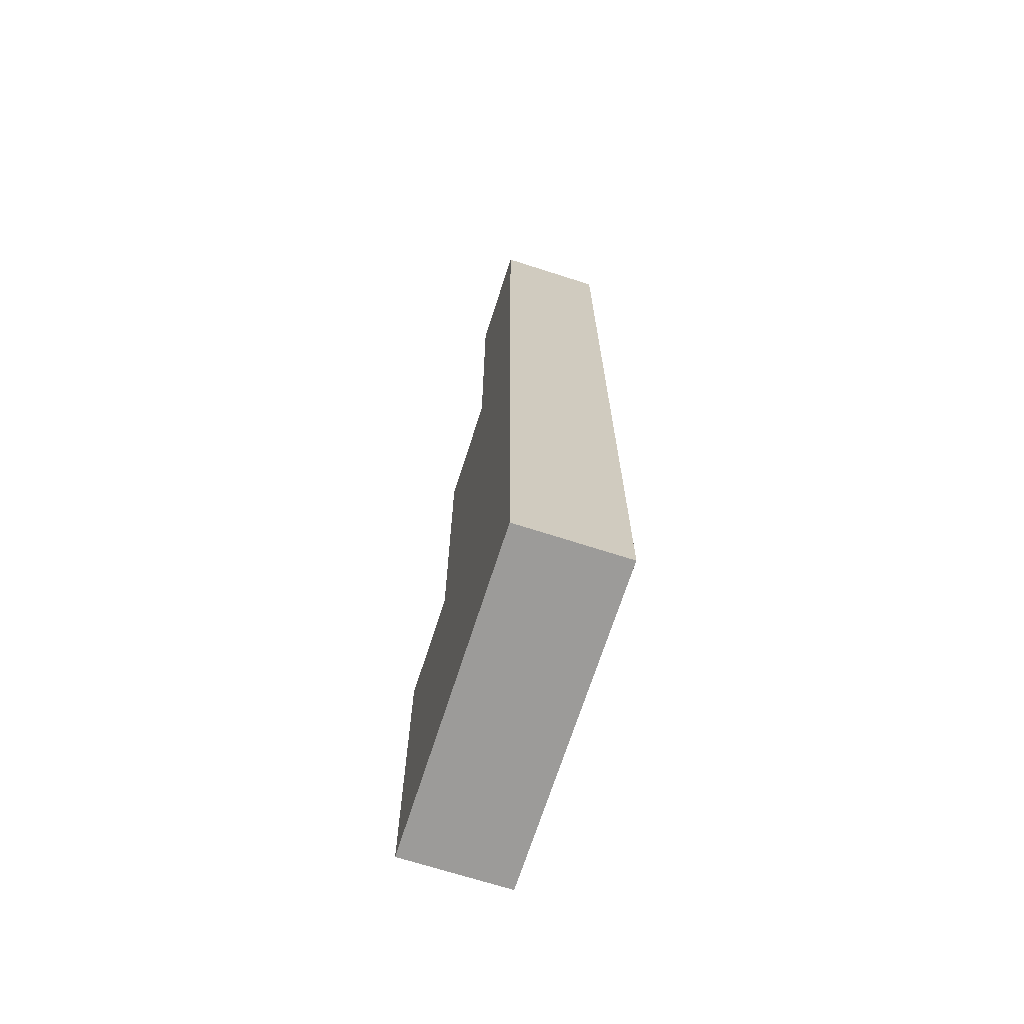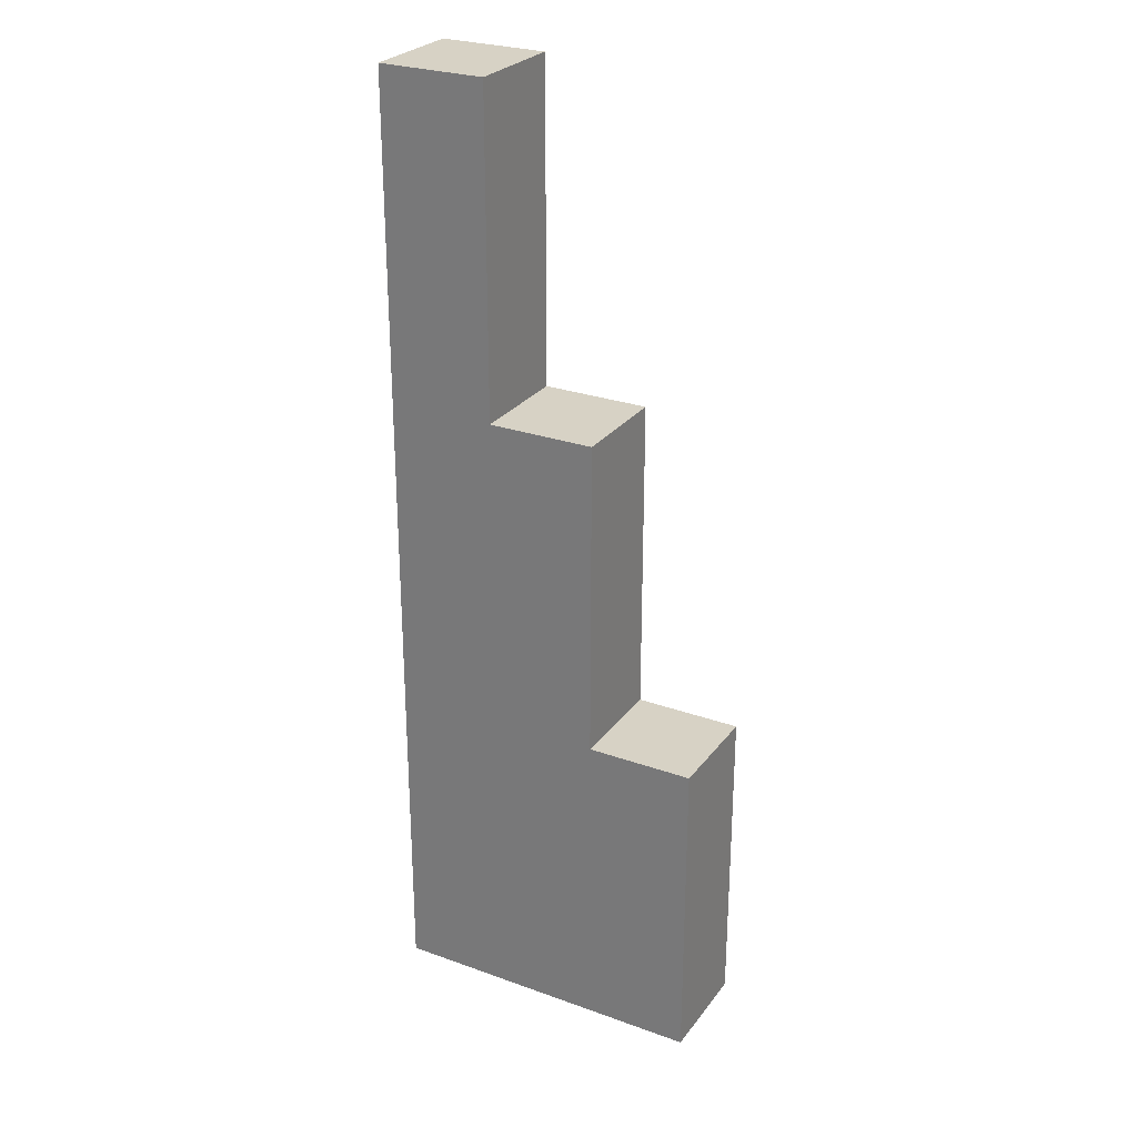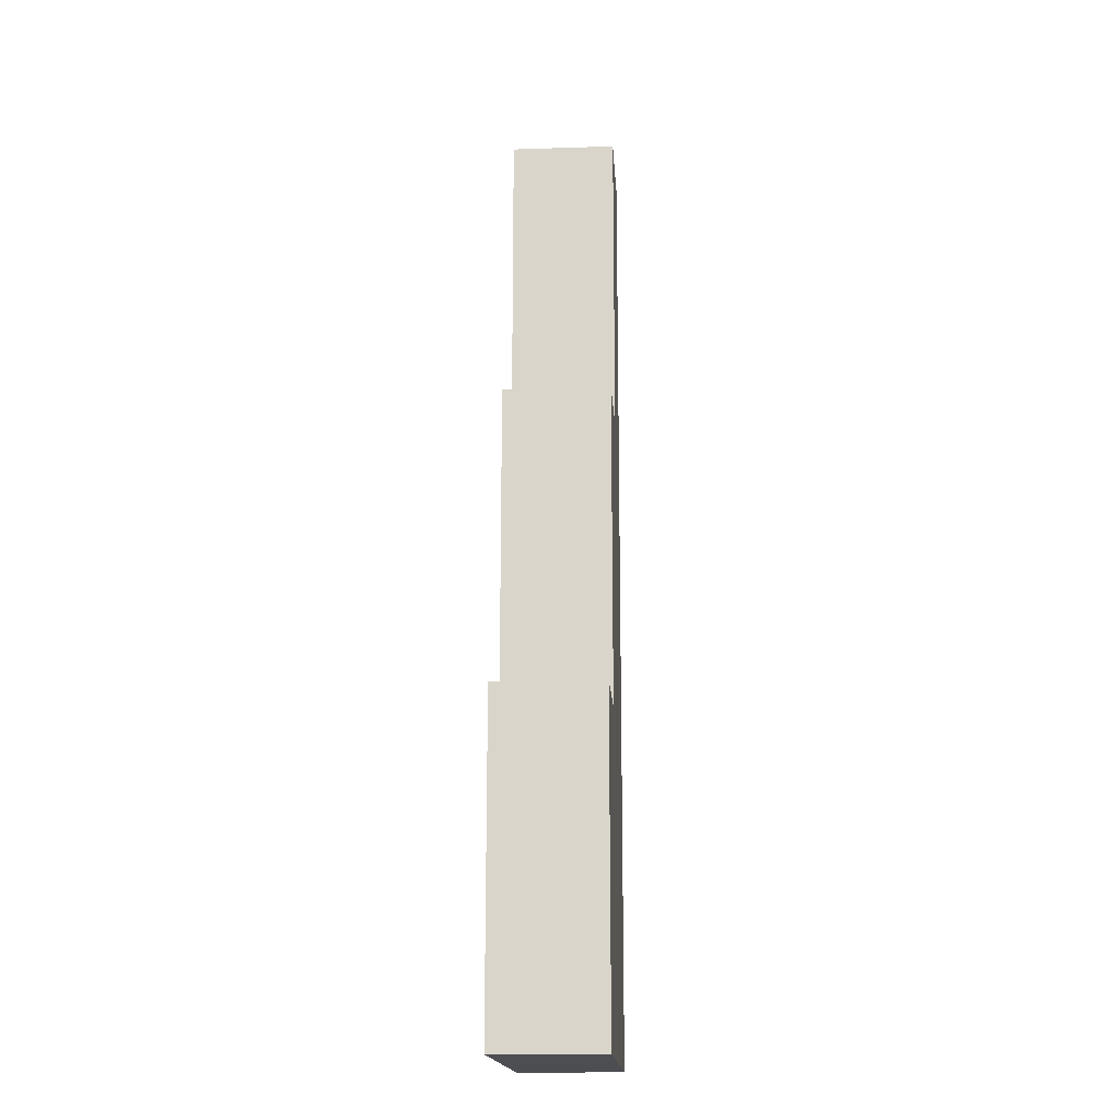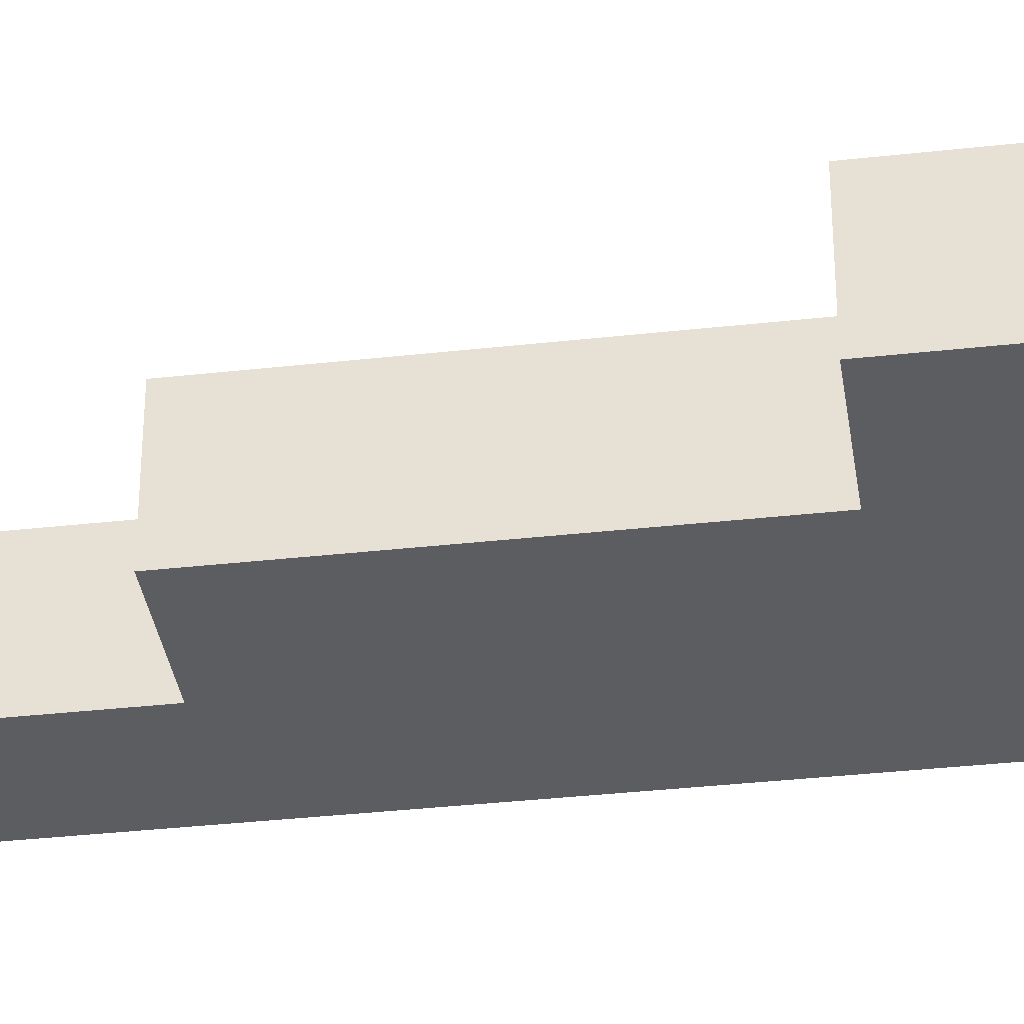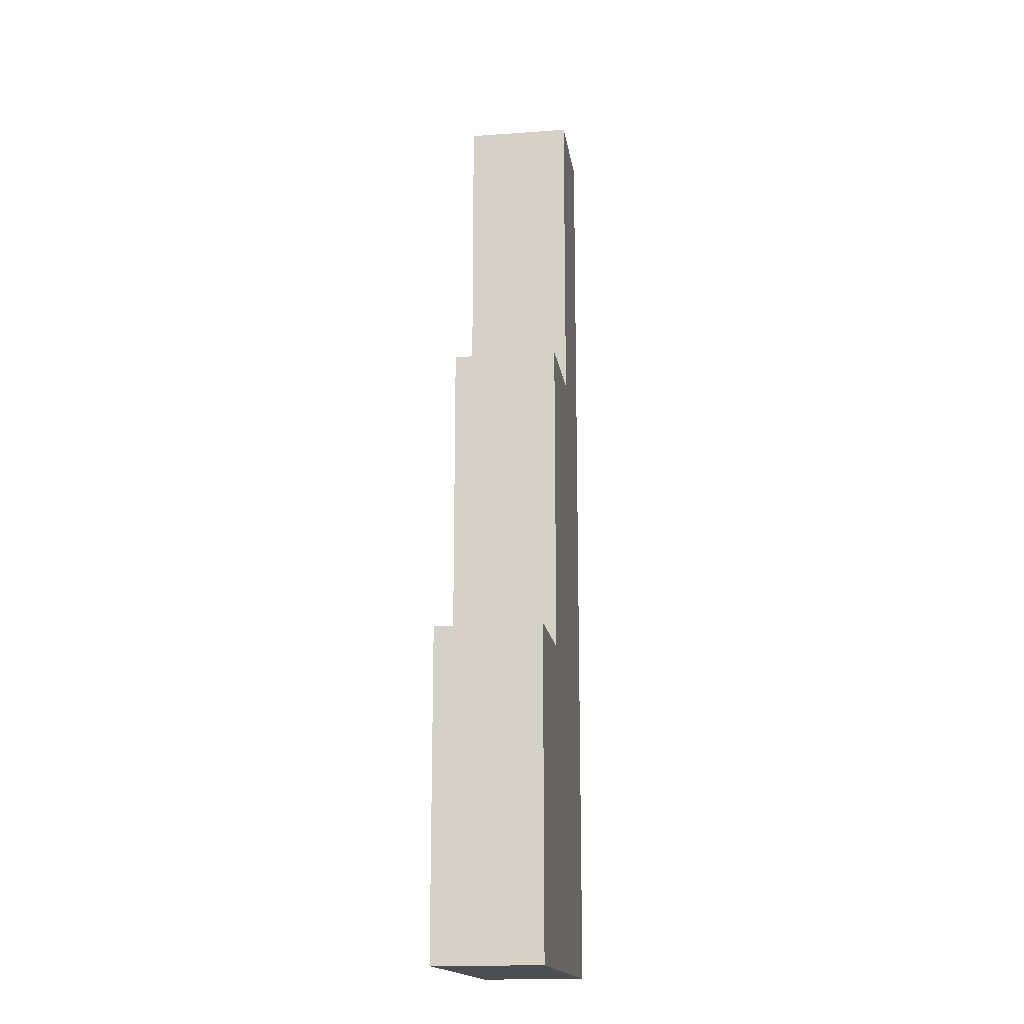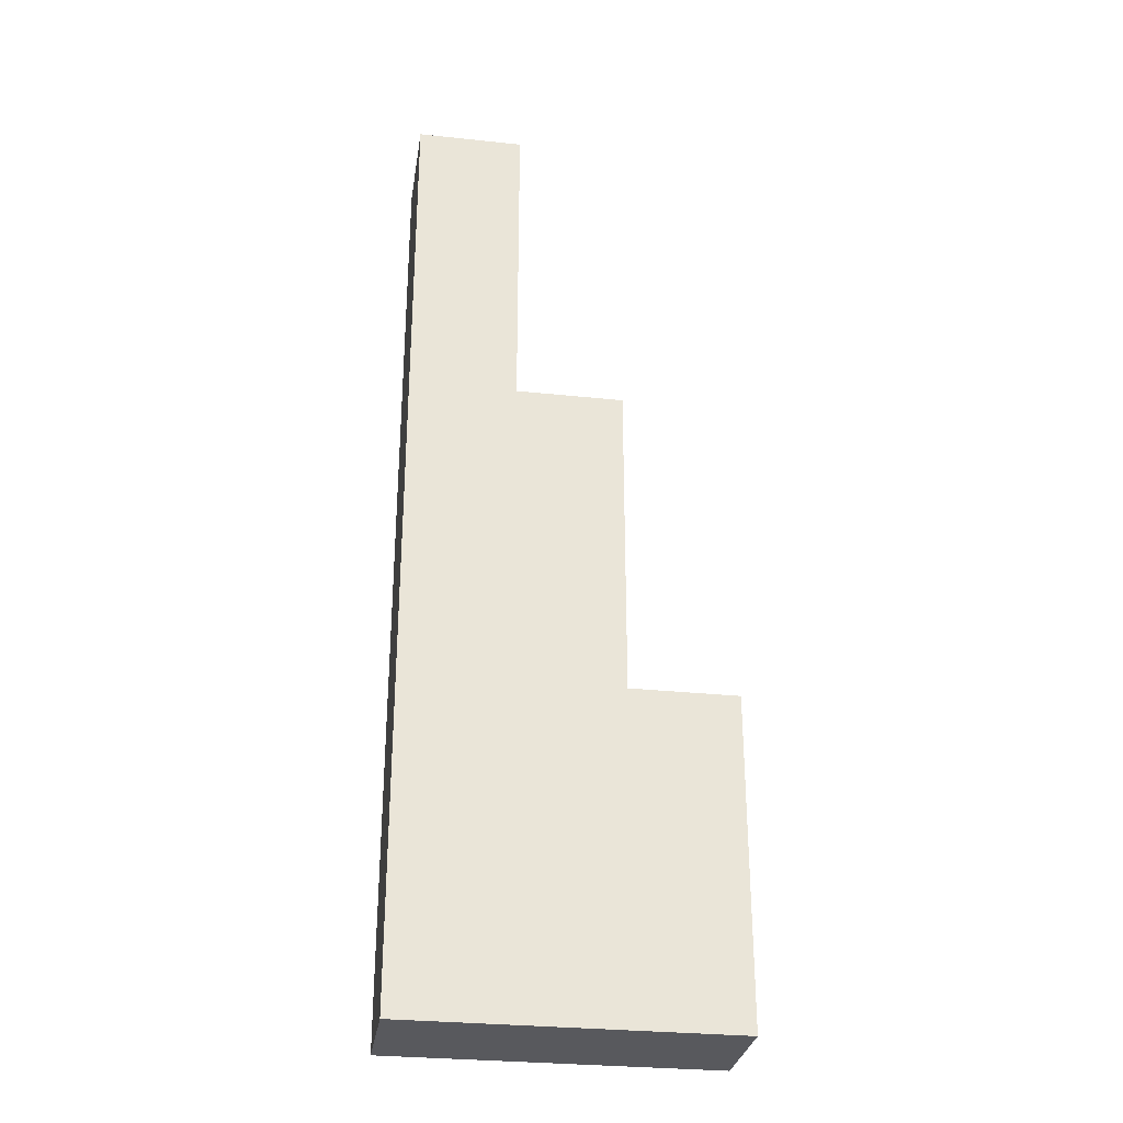
<metadata>
{"format":"obj","ext":"obj","renderer":"f3d","projection":"perspective","resolution":1024,"background":"white","views":[{"elev":-69.7,"azim":-107.8,"up":"+Z"},{"elev":27.3,"azim":28.9,"up":"+Z"},{"elev":-17.0,"azim":93.7,"up":"+Z"},{"elev":-35.7,"azim":98.4,"up":"+Y"},{"elev":-16.5,"azim":98.3,"up":"+Z"},{"elev":-29.9,"azim":-8.8,"up":"+Z"}]}
</metadata>
<code>
o
v 2 0.2 2
v 2 0.2 1.9
v 2 0.2 1.7
v 2 0.2 1.3
v 2 0.2 1.1
v 2 0.3 2
v 2 0.3 1.9
v 2 0.3 1.7
v 2 0.3 1.3
v 2 0.3 1.1
v 2.1 0.2 2
v 2.1 0.2 1.9
v 2.1 0.2 1.7
v 2.1 0.3 2
v 2.1 0.3 1.9
v 2.1 0.3 1.7
v 2.2 0.2 1.7
v 2.2 0.2 1.6
v 2.2 0.2 1.4
v 2.2 0.3 1.7
v 2.2 0.3 1.6
v 2.2 0.3 1.4
v 2.3 0.2 1.4
v 2.3 0.2 1.1
v 2.3 0.3 1.4
v 2.3 0.3 1.1
v 2 0.2 2
v 2 0.3 2
v 2.1 0.2 2
v 2.1 0.3 2
v 2.1 0.2 1.7
v 2.1 0.3 1.7
v 2.2 0.2 1.7
v 2.2 0.3 1.7
v 2.2 0.2 1.4
v 2.2 0.3 1.4
v 2.3 0.2 1.4
v 2.3 0.3 1.4
v 2 0.2 1.1
v 2 0.3 1.1
v 2.1 0.2 1.1
v 2.1 0.3 1.1
v 2.3 0.2 1.1
v 2.3 0.3 1.1
v 2 0.2 2
v 2.1 0.2 2
v 2 0.2 1.9
v 2.1 0.2 1.9
v 2 0.2 1.7
v 2.1 0.2 1.7
v 2.2 0.2 1.7
v 2.1 0.2 1.6
v 2.2 0.2 1.6
v 2.1 0.2 1.4
v 2.2 0.2 1.4
v 2.3 0.2 1.4
v 2 0.2 1.3
v 2.1 0.2 1.3
v 2.2 0.2 1.3
v 2 0.2 1.1
v 2.1 0.2 1.1
v 2.3 0.2 1.1
v 2 0.3 2
v 2.1 0.3 2
v 2 0.3 1.9
v 2.1 0.3 1.9
v 2 0.3 1.7
v 2.1 0.3 1.7
v 2.2 0.3 1.7
v 2.1 0.3 1.6
v 2.2 0.3 1.6
v 2.1 0.3 1.4
v 2.2 0.3 1.4
v 2.3 0.3 1.4
v 2 0.3 1.3
v 2.1 0.3 1.3
v 2.2 0.3 1.3
v 2 0.3 1.1
v 2.1 0.3 1.1
v 2.3 0.3 1.1
f 6 2 1
f 7 3 2
f 7 2 6
f 8 4 3
f 8 3 7
f 9 5 4
f 9 4 8
f 10 5 9
f 11 12 14
f 12 13 15
f 14 12 15
f 15 13 16
f 17 18 20
f 18 19 21
f 20 18 21
f 21 19 22
f 23 24 25
f 25 24 26
f 29 28 27
f 30 28 29
f 33 32 31
f 34 32 33
f 37 36 35
f 38 36 37
f 39 40 41
f 41 40 42
f 41 42 43
f 43 42 44
f 47 46 45
f 48 46 47
f 49 48 47
f 50 48 49
f 52 50 49
f 52 51 50
f 53 51 52
f 54 52 49
f 54 53 52
f 55 53 54
f 57 54 49
f 58 55 54
f 58 54 57
f 59 56 55
f 59 55 58
f 60 58 57
f 61 59 58
f 61 58 60
f 62 56 59
f 62 59 61
f 63 64 65
f 65 64 66
f 65 66 67
f 67 66 68
f 67 68 70
f 68 69 70
f 70 69 71
f 67 70 72
f 70 71 72
f 72 71 73
f 67 72 75
f 72 73 76
f 75 72 76
f 73 74 77
f 76 73 77
f 75 76 78
f 76 77 79
f 78 76 79
f 77 74 80
f 79 77 80

</code>
